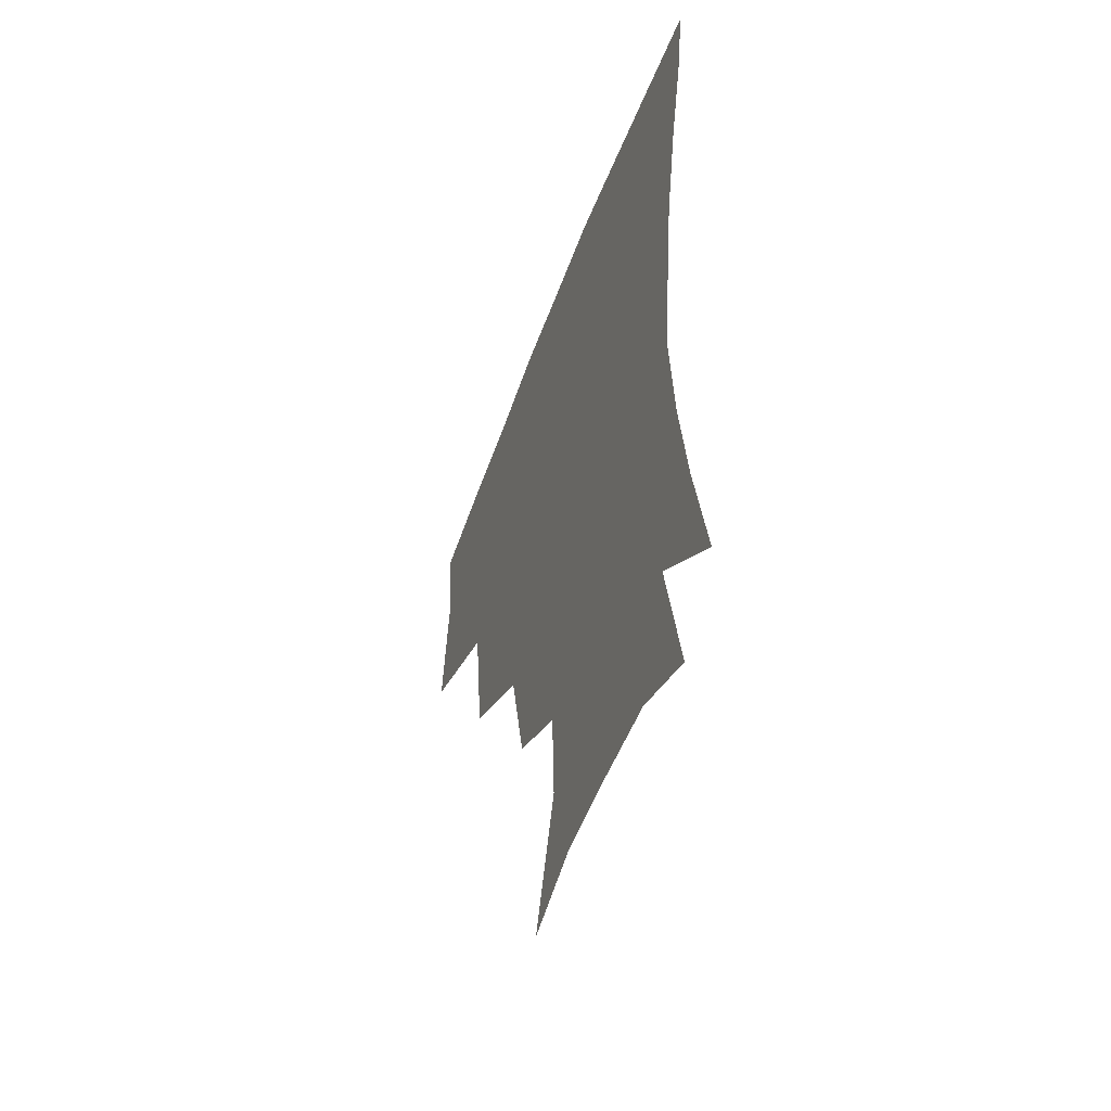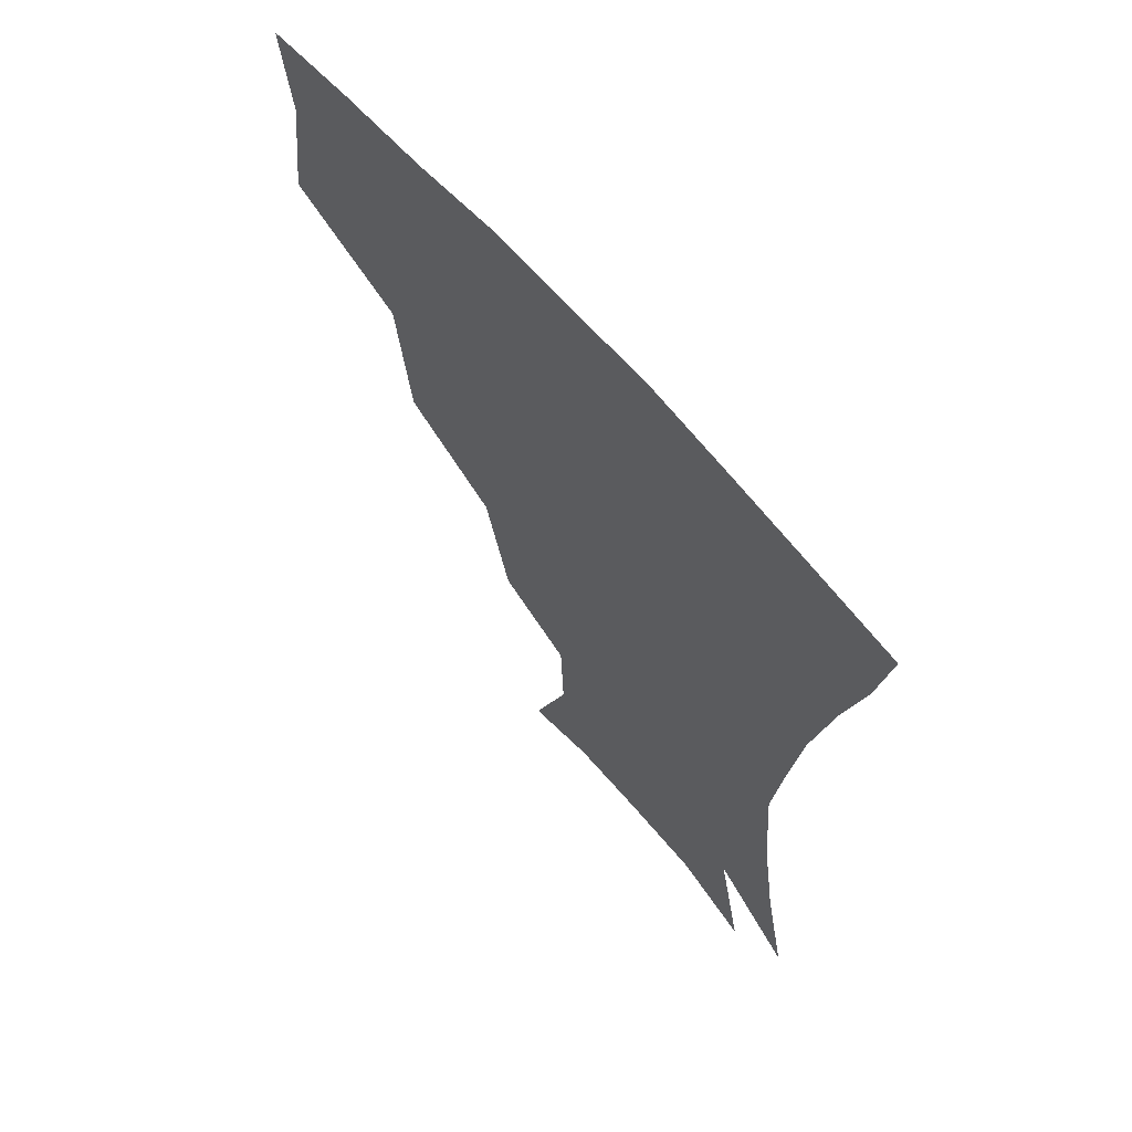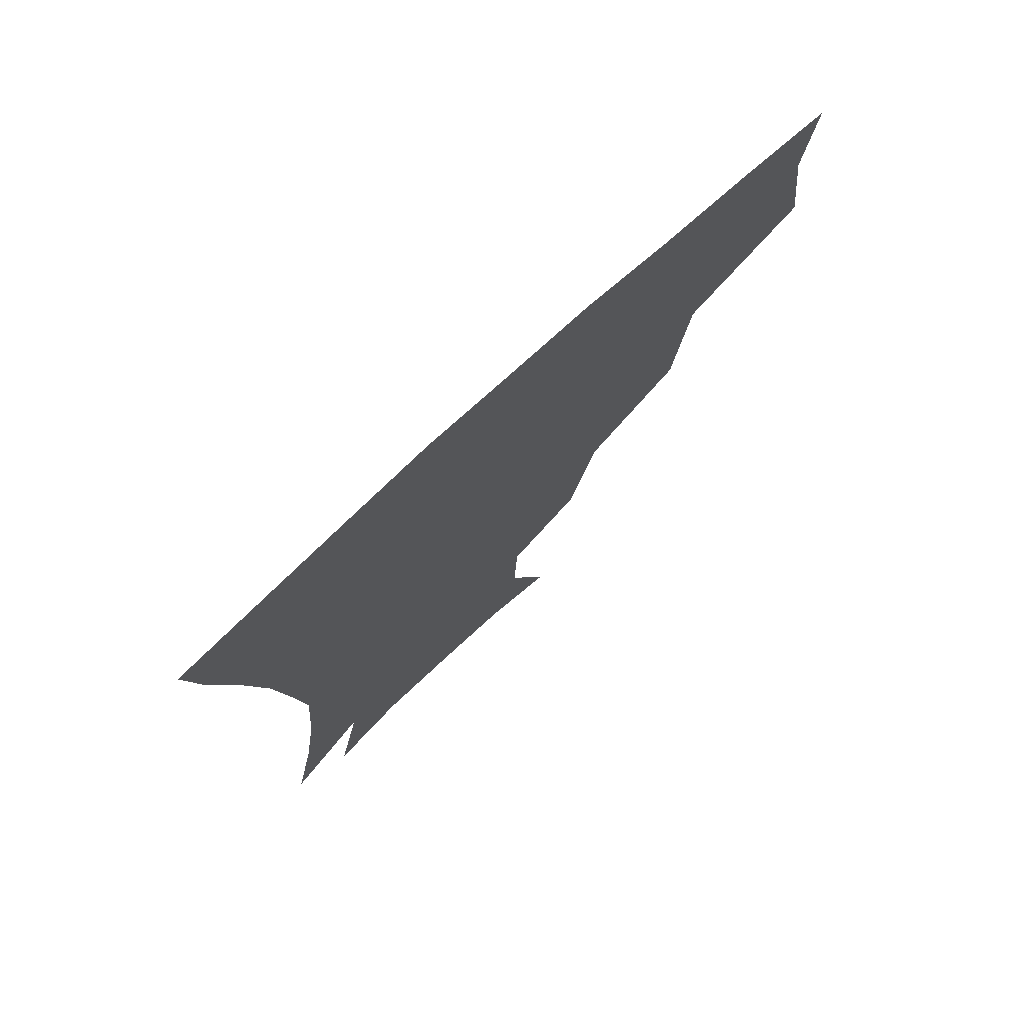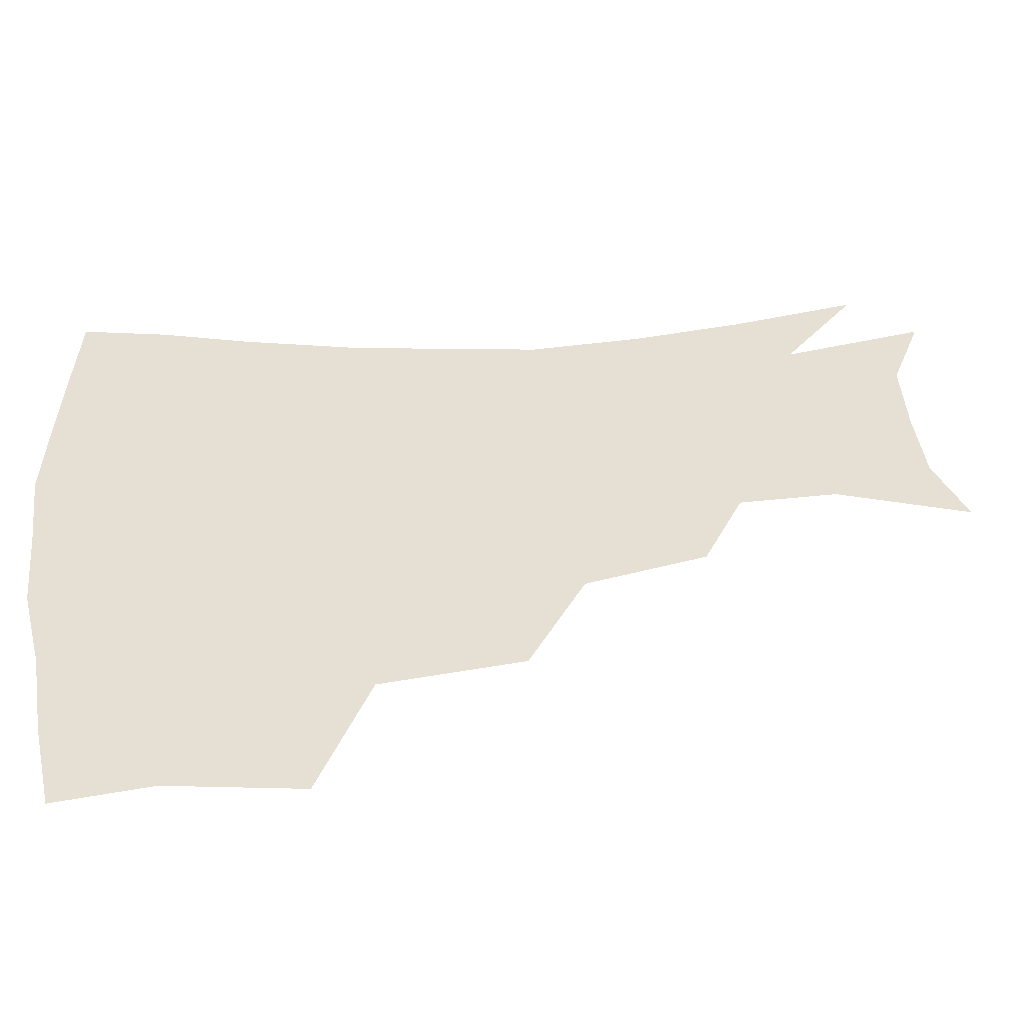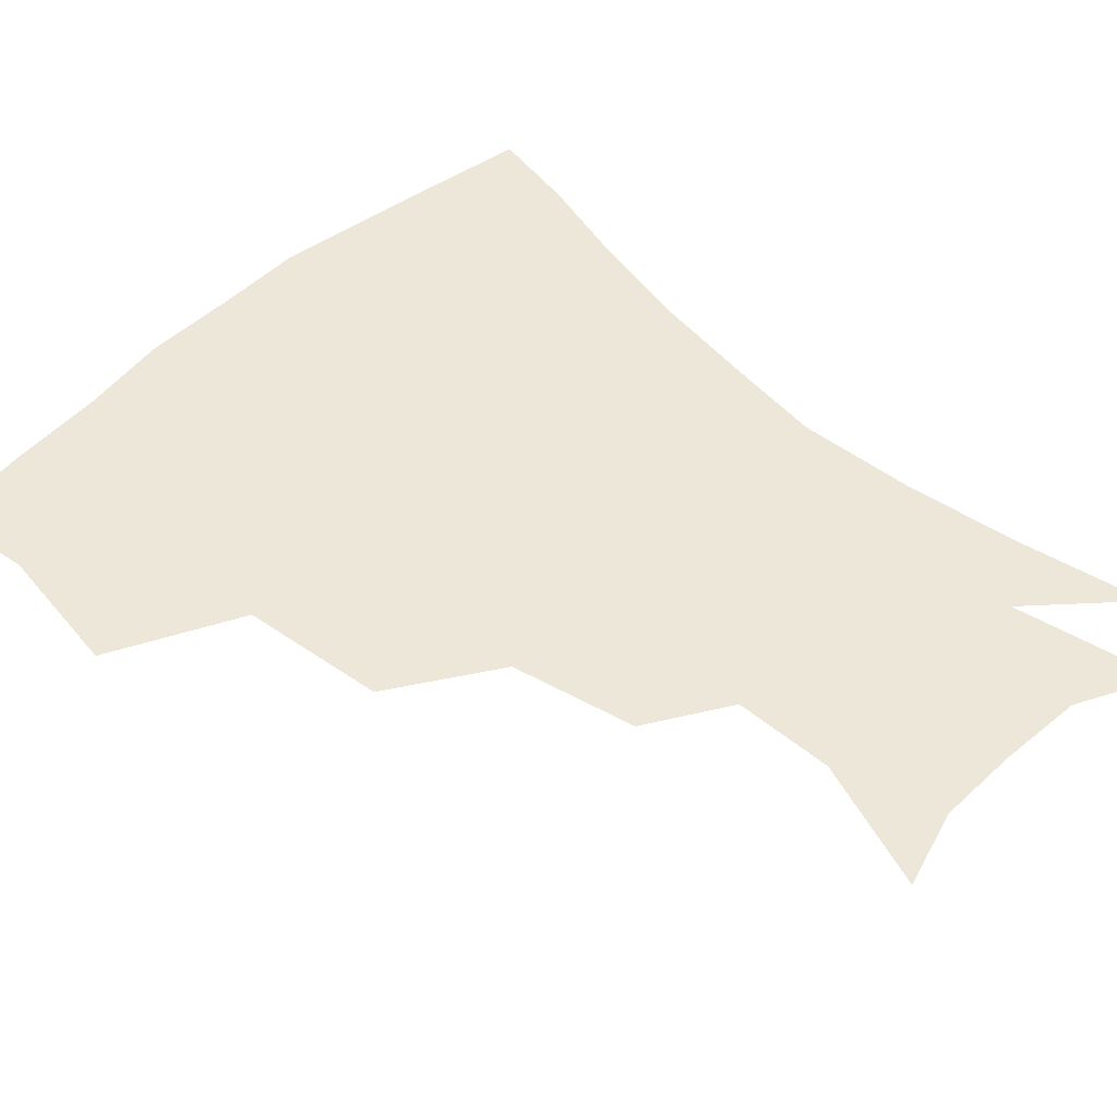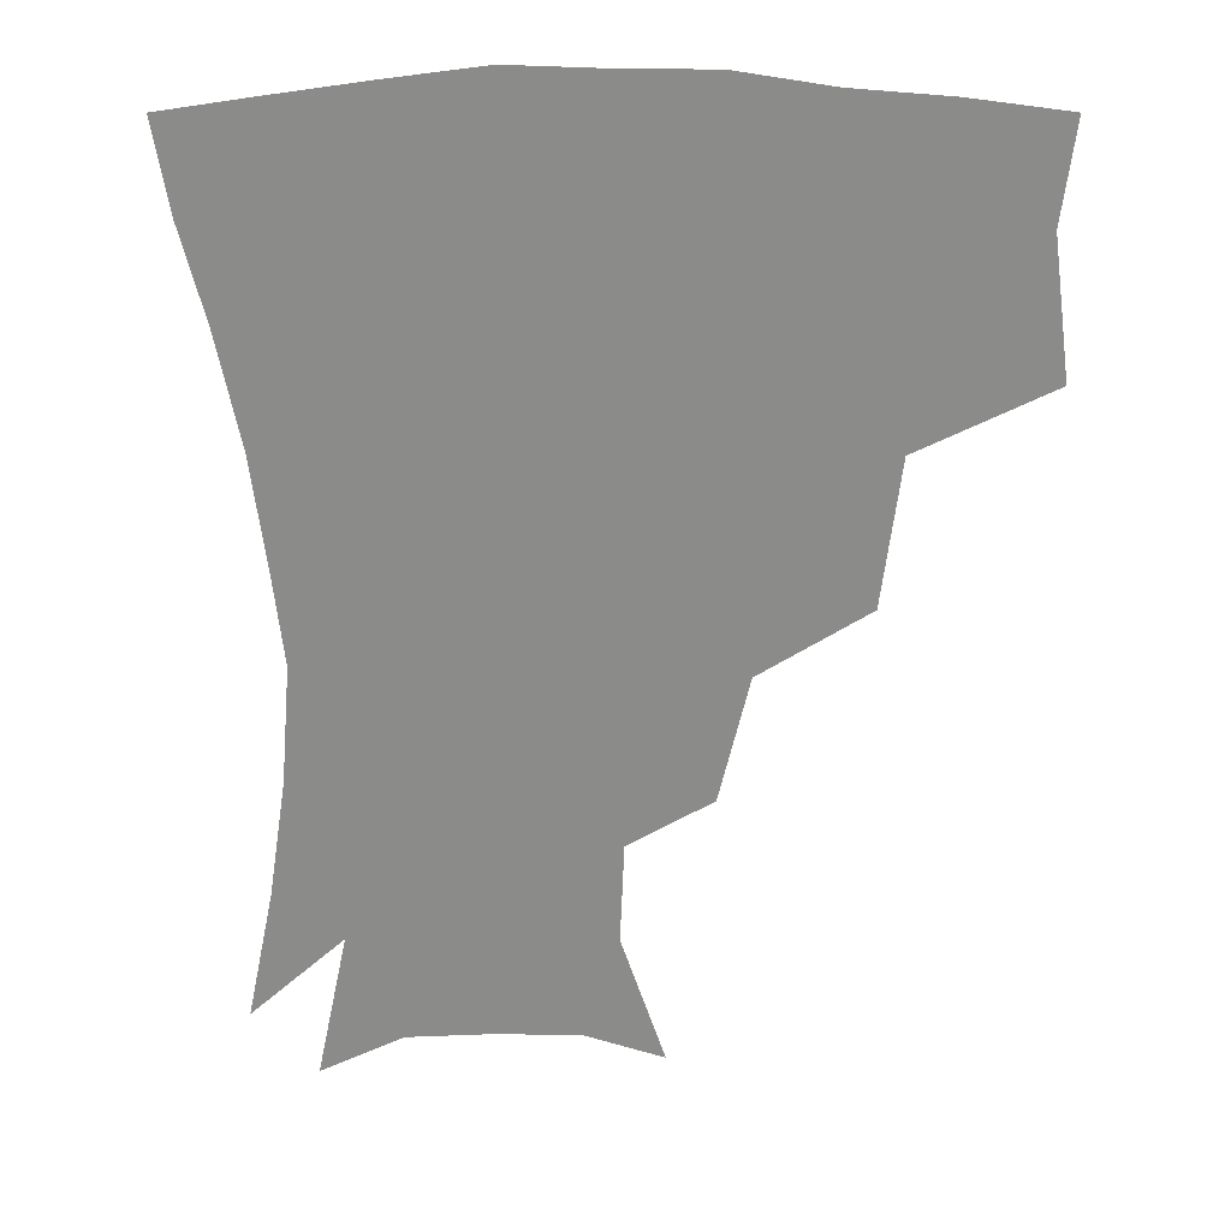
<metadata>
{"format":"obj","ext":"obj","renderer":"f3d","projection":"perspective","resolution":1024,"background":"white","views":[{"elev":-53.2,"azim":70.1,"up":"+Y"},{"elev":65.2,"azim":49.3,"up":"+Y"},{"elev":76.0,"azim":137.5,"up":"+Y"},{"elev":38.2,"azim":-95.8,"up":"+Z"},{"elev":49.7,"azim":-45.4,"up":"+Z"},{"elev":26.1,"azim":-178.8,"up":"+Y"}]}
</metadata>
<code>
v 452.9 344.1 0
v 458.4 386.2 0
v 454.5 416.6 0
v 499.3 278.9 0
v 493.6 324.1 0
v 491.9 361.6 0
v 488.3 390.5 0
v 484.4 420.4 0
v 541.7 219 0
v 532.5 258 0
v 524.8 297.1 0
v 522.3 336.6 0
v 519.9 365.4 0
v 517 393.3 0
v 514 422.6 0
v 555.2 131.7 0
v 568.8 172.5 0
v 567.5 203.7 0
v 559.9 241.5 0
v 553.9 274.2 0
v 550.8 310.8 0
v 548.6 339.8 0
v 548 368.3 0
v 545.9 395.2 0
v 542.8 426.9 0
v 579.3 139.3 0
v 587.2 179 0
v 584.2 212.8 0
v 579.1 249.2 0
v 576.3 284.5 0
v 575.4 316.2 0
v 575.2 343.4 0
v 574.9 369.2 0
v 574.4 395.6 0
v 571.5 427.1 0
v 605.2 139.4 0
v 605.8 185 0
v 602.4 220.6 0
v 599.2 254.7 0
v 598.1 287.4 0
v 598.8 316.3 0
v 600.2 343.4 0
v 602.2 370.1 0
v 602.1 396 0
v 599.6 427.9 0
v 632.1 137.8 0
v 625.5 182.8 0
v 620.9 220.4 0
v 618.9 253.4 0
v 619.2 283.6 0
v 621.1 314.4 0
v 624.3 343.3 0
v 627.7 368.9 0
v 630.4 394.1 0
v 629.6 423.9 0
v 657.7 125.3 0
v 648.1 171.7 0
v 640.7 213.7 0
v 638.9 245.1 0
v 639.2 276.2 0
v 641.8 308.3 0
v 646.4 338.2 0
v 652.3 365.2 0
v 657.1 391.7 0
v 659 419.6 0
v 677.1 145.3 0
v 668.6 186.8 0
v 663.1 223.3 0
v 660.2 259.8 0
v 663.5 289.7 0
v 667.9 323.6 0
v 675.1 358.9 0
v 682.5 387.7 0
v 687.2 415.2 0
f 5 6 1
f 1 6 2
f 6 7 2
f 2 7 3
f 7 8 3
f 10 11 4
f 4 11 5
f 11 12 5
f 5 12 6
f 12 13 6
f 6 13 7
f 13 14 7
f 7 14 8
f 14 15 8
f 18 19 9
f 9 19 10
f 19 20 10
f 10 20 11
f 20 21 11
f 11 21 12
f 21 22 12
f 12 22 13
f 22 23 13
f 13 23 14
f 23 24 14
f 14 24 15
f 24 25 15
f 16 26 17
f 26 27 17
f 17 27 18
f 27 28 18
f 18 28 19
f 28 29 19
f 19 29 20
f 29 30 20
f 20 30 21
f 30 31 21
f 21 31 22
f 31 32 22
f 22 32 23
f 32 33 23
f 23 33 24
f 33 34 24
f 24 34 25
f 34 35 25
f 26 36 27
f 36 37 27
f 27 37 28
f 37 38 28
f 28 38 29
f 38 39 29
f 29 39 30
f 39 40 30
f 30 40 31
f 40 41 31
f 31 41 32
f 41 42 32
f 32 42 33
f 42 43 33
f 33 43 34
f 43 44 34
f 34 44 35
f 44 45 35
f 36 46 37
f 46 47 37
f 37 47 38
f 47 48 38
f 38 48 39
f 48 49 39
f 39 49 40
f 49 50 40
f 40 50 41
f 50 51 41
f 41 51 42
f 51 52 42
f 42 52 43
f 52 53 43
f 43 53 44
f 53 54 44
f 44 54 45
f 54 55 45
f 46 56 47
f 56 57 47
f 47 57 48
f 57 58 48
f 48 58 49
f 58 59 49
f 49 59 50
f 59 60 50
f 50 60 51
f 60 61 51
f 51 61 52
f 61 62 52
f 52 62 53
f 62 63 53
f 53 63 54
f 63 64 54
f 54 64 55
f 64 65 55
f 57 66 58
f 66 67 58
f 58 67 59
f 67 68 59
f 59 68 60
f 68 69 60
f 60 69 61
f 69 70 61
f 61 70 62
f 70 71 62
f 62 71 63
f 71 72 63
f 63 72 64
f 72 73 64
f 64 73 65
f 73 74 65

</code>
